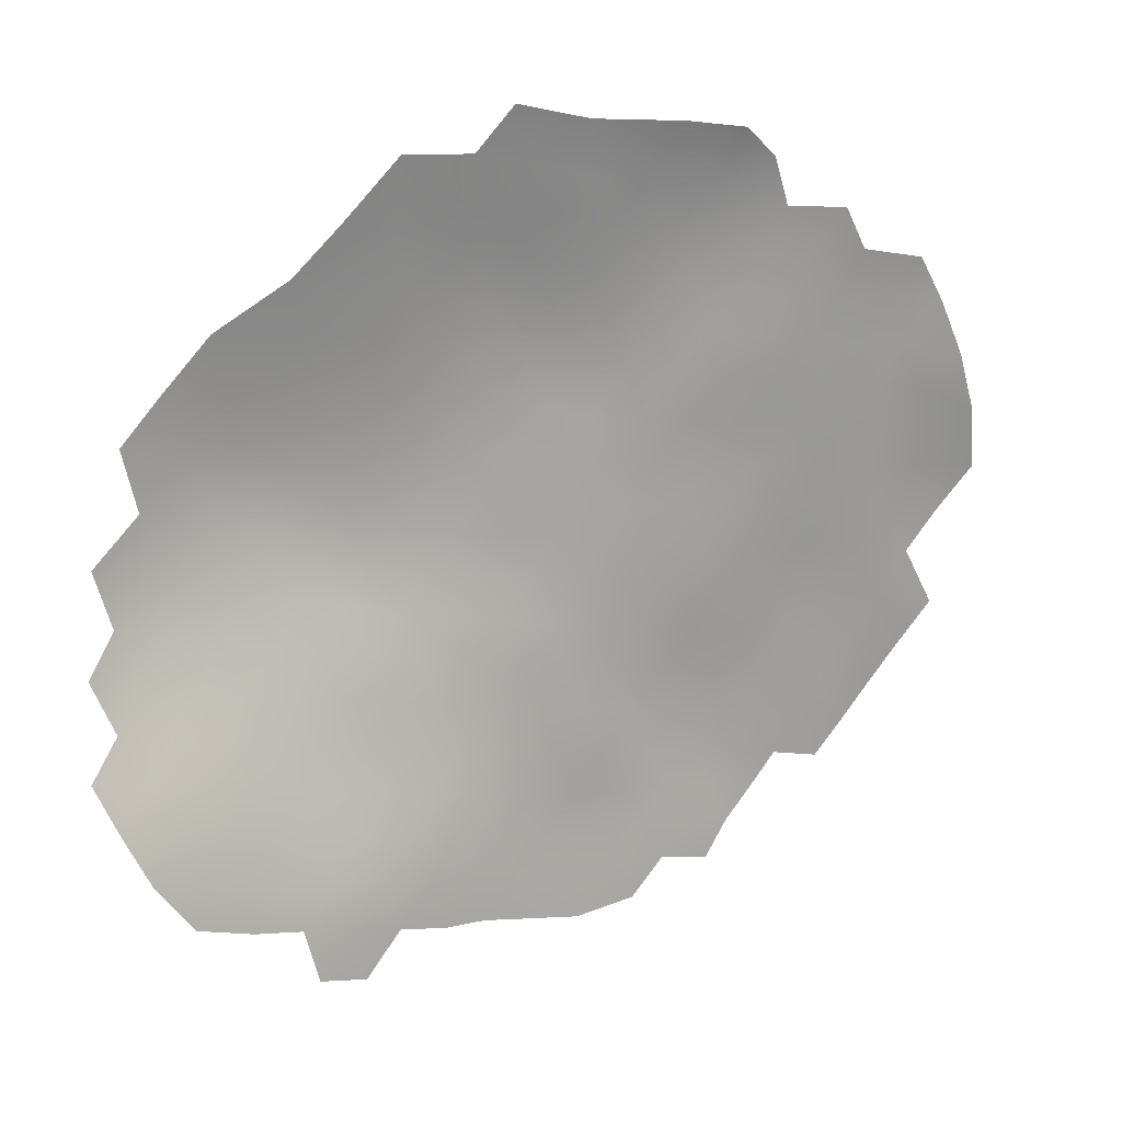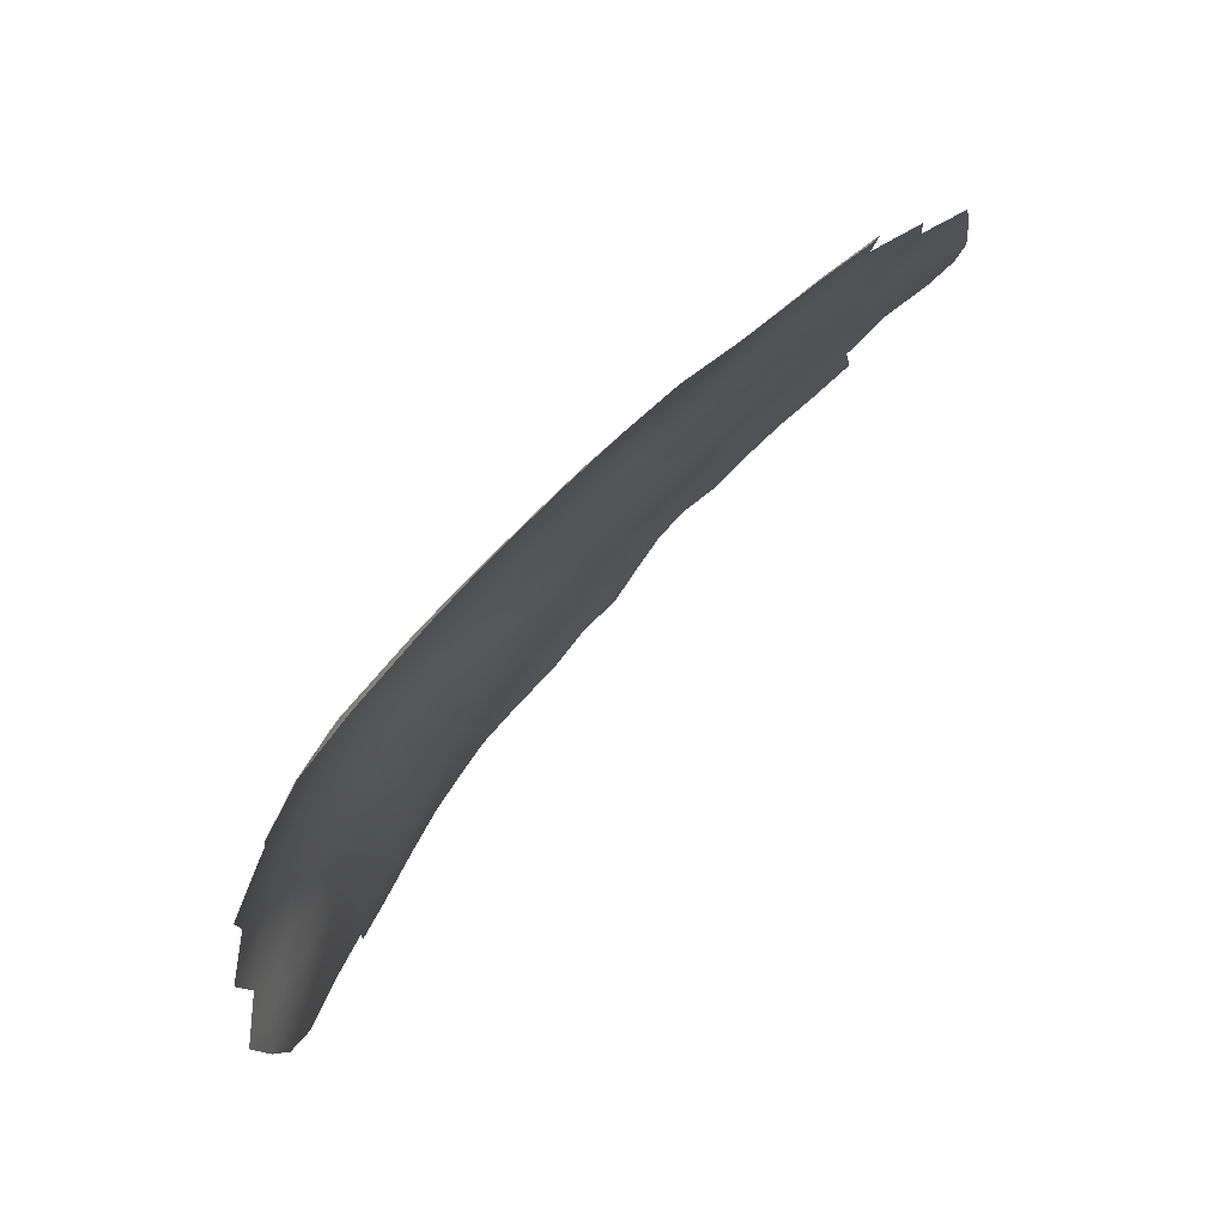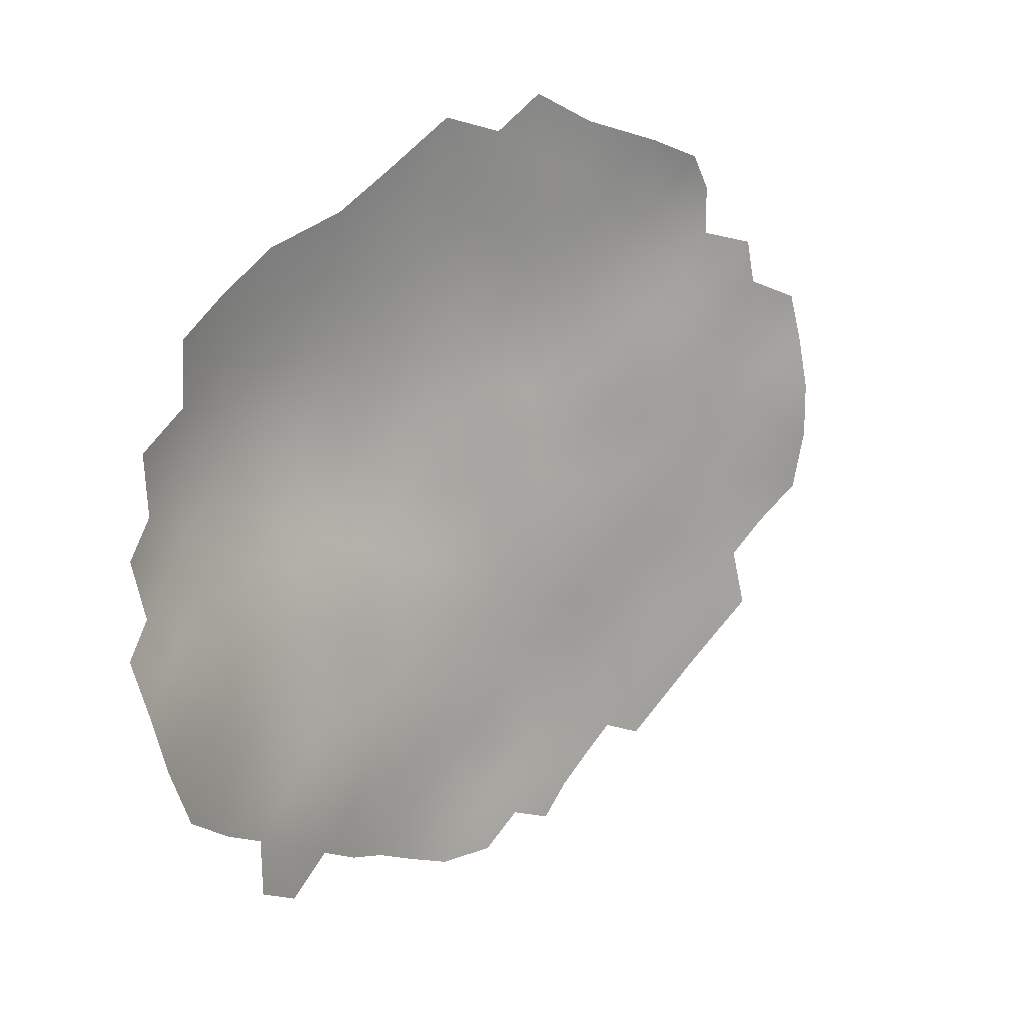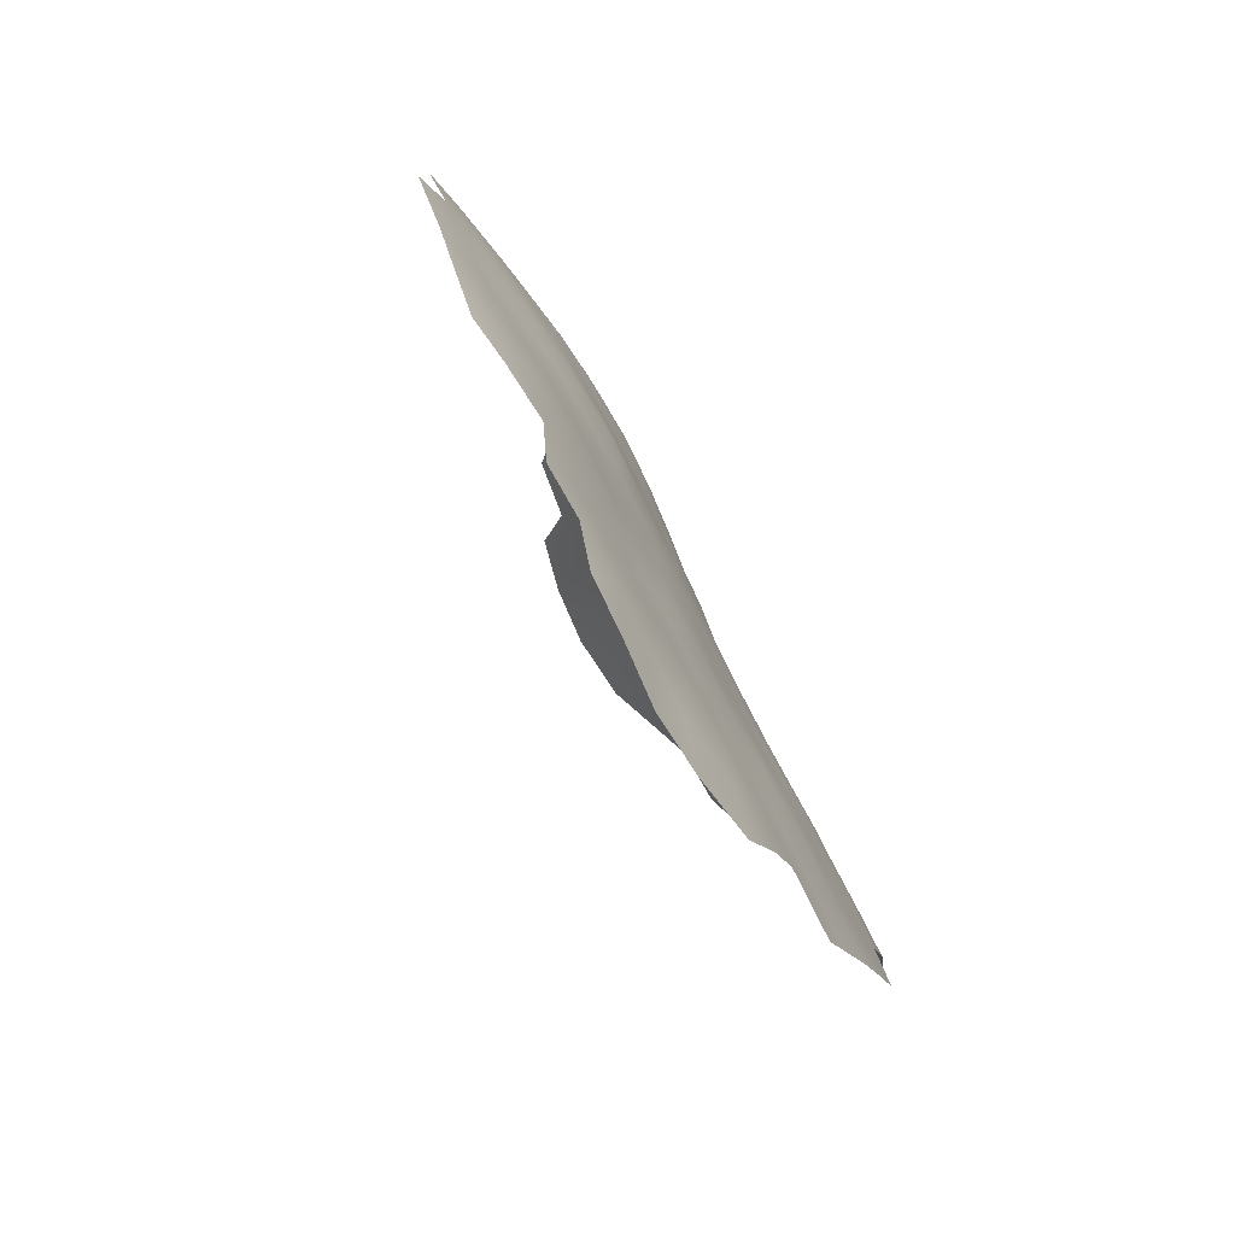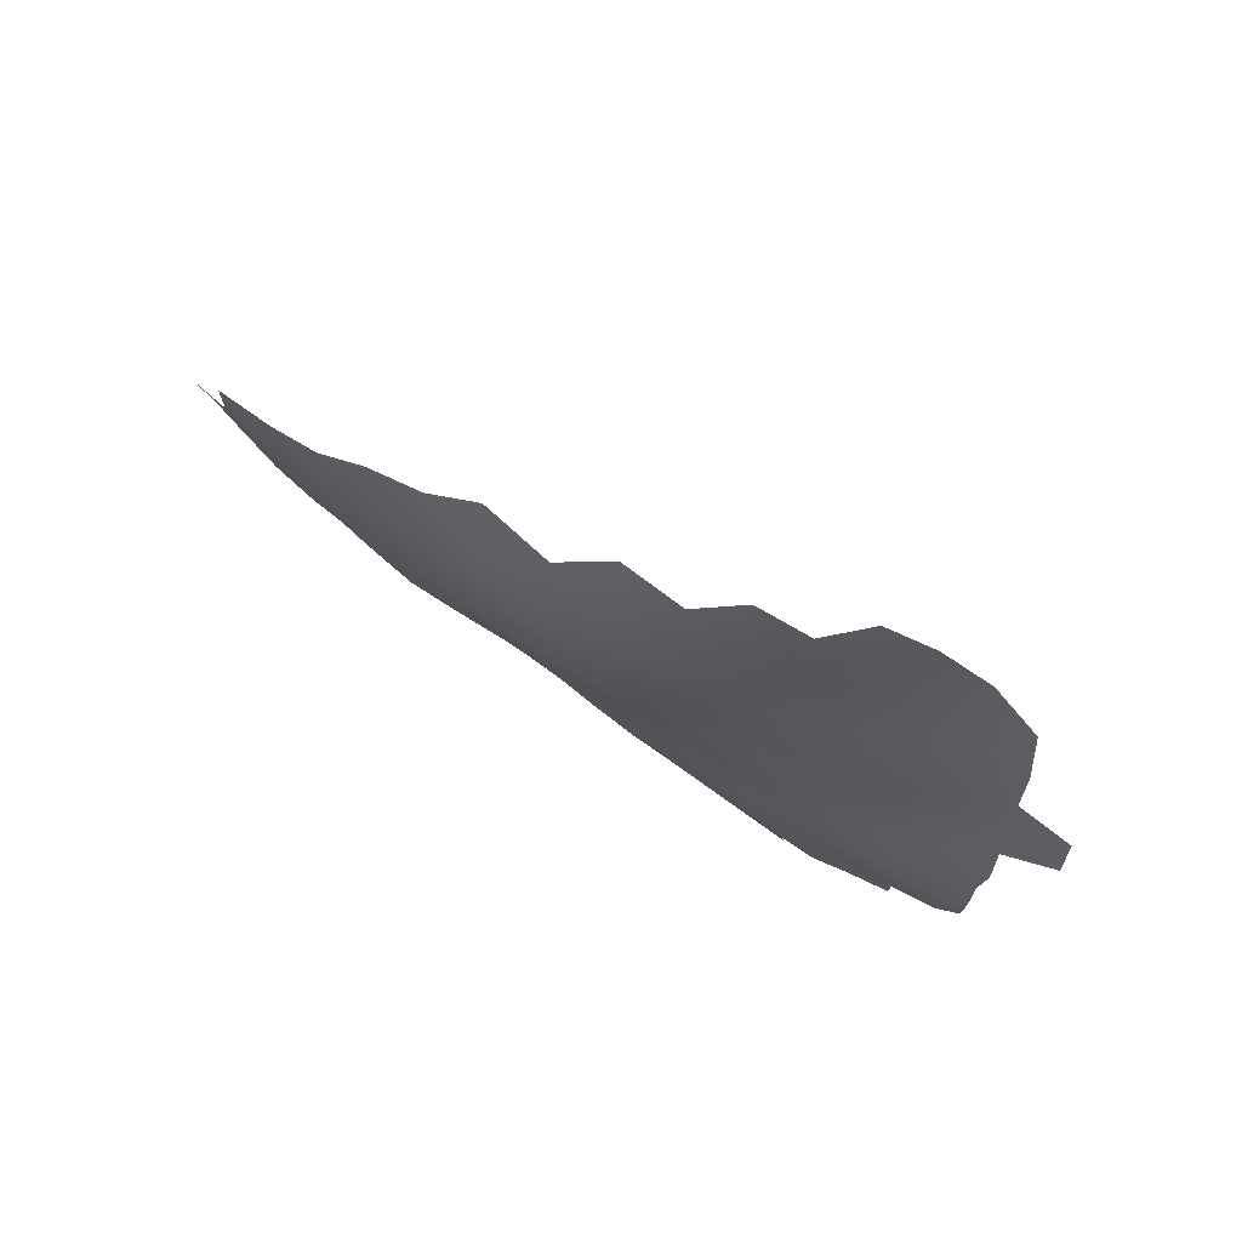
<metadata>
{"format":"obj","ext":"obj","renderer":"f3d","projection":"perspective","resolution":1024,"background":"white","views":[{"elev":-7.6,"azim":54.0,"up":"+Y"},{"elev":45.5,"azim":22.9,"up":"+Y"},{"elev":-16.1,"azim":30.2,"up":"+Y"},{"elev":36.5,"azim":147.5,"up":"+Y"},{"elev":63.9,"azim":-80.2,"up":"+Z"}]}
</metadata>
<code>
v -548.8 697.5 -372.9
v -553.4 692.1 -363.9
v -560.9 681.5 -320
v -558.9 687.8 -316.3
v -558.8 688 -323.2
v -561 681.7 -327
v -558.7 687.9 -330.5
v -558.7 687.5 -309.3
v -557.1 694 -326.9
v -557.7 693.9 -320.1
v -558 693.7 -313.6
v -557.2 699.6 -317
v -556.6 699.7 -323.5
v -557.9 688 -300.8
v -544.3 707.2 -377.3
v -546.6 702.4 -374.7
v -545.8 707.4 -371.2
v -558.2 689 -343.2
v -557.7 689.2 -349.8
v -556.1 694.6 -345.9
v -555.2 695 -352.6
v -556.3 689.5 -356.8
v -558.8 688.1 -337.5
v -557.1 693.8 -334.1
v -556 705.3 -320
v -556.7 705.3 -313.5
v -555.8 710.8 -316.4
v -554.8 710.8 -322.9
v -555.2 705.2 -326.5
v -553.7 710.9 -329.2
v -552.9 716.4 -325.5
v -551.8 716.4 -332.1
v -552.6 710.9 -335.5
v -554.4 705.3 -332.6
v -551.1 721.9 -328.5
v -549.6 721.8 -335
v -550.3 716.4 -338.5
v -555.7 699.6 -330.2
v -553.5 705.4 -338.9
v -555.3 699.6 -336.6
v -556.4 710.9 -309.7
v -556.6 710.8 -303.1
v -556.8 710.9 -296.4
v -556.6 716.8 -299.4
v -556.1 716.7 -306
v -556.7 705 -306.7
v -556.5 705 -299.8
v -556.3 705.1 -293
v -557 699 -303.9
v -556.3 699.1 -296.8
v -555.9 699.2 -289.5
v -556.1 705.1 -285.7
v -556.7 711.1 -289.2
v -556.5 693.3 -294.2
v -557.1 693.7 -300.7
v -557.7 693.2 -307.2
v -556.3 717.3 -285
v -556.2 723.6 -288.2
v -556.9 717.2 -292.3
v -557.3 699.2 -310.7
v -556 722.5 -302.6
v -555.3 722.5 -309.1
v -554.9 728.3 -305.6
v -555.5 728.5 -298.9
v -553.9 734.3 -301.8
v -554.2 734.1 -295.2
v -552.6 739.8 -297.8
v -552.1 740.2 -304.9
v -553.4 734.2 -308.5
v -553.9 728.4 -311.7
v -552.3 733.9 -314.4
v -552.4 728.2 -317.8
v -554 722.6 -315.2
v -551 739.8 -310.9
v -555.3 716.7 -312.5
v -554.2 716.6 -319
v -552.4 722.1 -321.8
v -554.3 730.3 -284.1
v -549.8 744.4 -285.2
v -552.9 737.4 -289.5
v -555.4 729.7 -291.7
v -556.3 723.4 -295.3
v -550.8 733.6 -320.6
v -549.7 739.4 -316.5
v -551.4 710.9 -342
v -551 727.6 -324.6
v -550.7 744.4 -293.5
v -549 727.4 -331.1
v -548.8 732.9 -327.4
v -548.1 738.3 -323.6
v -545.8 738 -329.8
v -546.5 732.7 -333.7
v -546.8 727.4 -337.1
v -547.6 721.7 -341.3
v -544.9 727 -343.8
v -545.9 721.6 -347.7
v -548.7 716.2 -345.1
v -547 716.2 -351.4
v -544.4 721.7 -354.2
v -545.7 716.4 -357.9
v -548.2 710.9 -355.1
v -549.9 710.7 -348.9
v -543.2 726.9 -350.3
v -541.2 726.9 -356.6
v -540.1 732.1 -352.7
v -537.7 732.1 -358.9
v -539.1 727 -363
v -542.6 721.8 -360.6
v -540.6 722 -367
v -544 716.7 -364.3
v -536.8 727.3 -369.5
v -538.3 721.6 -374
v -551.4 705.3 -352.8
v -552.6 705.3 -346.2
v -545 711.8 -367.7
v -546.8 711.4 -361.5
v -536.7 737.2 -354.8
v -542.2 732.2 -346.4
v -539.1 737.3 -348.6
v -535.4 732.2 -365.3
v -550.5 697.4 -366.7
v -552.7 696.9 -360.1
v -550 702.1 -362.8
v -547.3 707.2 -365.1
v -547.9 702.3 -369
v -533.4 742.4 -356.8
v -535.9 742.4 -350.7
v -532.5 747.5 -352.8
v -535.1 747.6 -346.6
v -531.5 752.6 -348.8
v -528.7 752.6 -355
v -530.2 747.4 -359.2
v -531.1 742.2 -363
v -527.7 747.4 -365.2
v -528.7 742.4 -369.4
v -532.3 737.1 -367.6
v -534.4 737.1 -361.1
v -527.7 757.7 -351.2
v -524.9 757.8 -357.4
v -523.9 762.9 -353.4
v -521.3 762.8 -359.5
v -522.3 757.6 -363.6
v -526.4 752.4 -361.8
v -523.4 752.6 -367.8
v -556.8 694 -340.2
v -554.8 699.7 -343.2
v -547.6 750.8 -289.3
v -543.3 758.1 -293.6
v -547.4 751.1 -297.8
v -534.5 727.3 -376.4
v -533.3 732.6 -372.3
v -529.5 737.8 -374.6
v -530.7 732.6 -379.1
v -513 763 -377.1
v -544.4 732.4 -340.3
v -538.4 742.5 -344.6
v -549.7 744.9 -307.2
v -539.6 711.2 -384.7
v -538.4 716.3 -380.3
v -536.2 716.3 -386.8
v -540.8 716 -375.1
v -535.1 721.6 -382.3
v -532.4 721.6 -388.7
v -534.4 752.8 -342.8
v -537.4 747.7 -340.3
v -526.5 737.9 -380.8
v -525.4 743.1 -376.4
v -524.4 747.9 -372
v -520.6 752.8 -374.1
v -521.7 748 -378.5
v -522.6 743.2 -382.7
v -518.2 749 -384.6
v -520.1 742.9 -389.2
v -523.7 737.7 -387.1
v -541.5 711.5 -379
v -554.1 700 -349.4
v -531.5 726.7 -384.2
v -528.5 726.5 -390.4
v -527.6 731.8 -385.8
v -524.8 731.4 -392.3
v -536.4 753.2 -336.6
v -535 758.9 -332.6
v -533.2 758.7 -339.2
v -539.6 747.9 -334.2
v -510.9 773.2 -368.5
v -545.2 743.2 -326.1
v -547.1 743.5 -319.7
v -545.6 748.8 -315.5
v -543.8 748.4 -322.4
v -543.6 754.1 -311.7
v -542.2 753.8 -318.3
v -542.6 743.2 -331.8
v -541.6 748.5 -328.1
v -540.2 753.8 -324.7
v -539.9 759.4 -313.5
v -538.1 759.3 -320.8
v -543.4 737.9 -336
v -549.5 706.2 -358.9
v -518.5 762.5 -365.4
v -517.7 767.4 -361.3
v -520.6 767.6 -355.5
v -513.9 772.5 -362.9
v -514.9 767.5 -367.4
v -516.1 762.5 -371.9
v -519.7 757.5 -369.8
v -517.3 757.5 -376
v -514.2 757 -381.4
v -518.6 752.4 -379.6
v -552.5 700.8 -355.9
v -513.4 777.5 -358
v -509.7 777.7 -364.6
v -543.3 712.2 -373.4
v -507.8 772.5 -375.4
v -508.5 767.4 -379.7
v -511.9 768.3 -373.5
v -509.4 761.2 -383.8
v -511.7 755.2 -387.8
v -538.3 753.7 -330.5
v -530.4 757.9 -345.2
v -526.7 763 -347.3
v -550.2 745.4 -300.5
v -531.3 764.3 -334.4
v -534 764.1 -326.8
v -529.3 769.7 -329.5
v -527.1 769.4 -336.3
v -528.7 764 -340.8
v -531.5 769.9 -321.6
v -527.1 774.9 -324.7
v -524.6 774.7 -331.8
v -548.3 744.9 -312.5
v -542 758.5 -305.3
v -537.3 765 -309
v -533.7 771.5 -305.7
v -535.6 765 -316.9
v -522.9 768.2 -349.4
v -525.1 768.5 -342.7
v -521.2 773.7 -345.3
v -518.8 773.4 -352.1
v -522.9 773.9 -338.2
v -518.8 779.4 -340.3
v -542 717.2 -369.9
v -521 778.9 -334
v -515.3 748.3 -391.1
v -546.5 750.4 -307.3
v -517.7 784.8 -330.7
v -522.7 779.7 -327
v -529 775.1 -317.5
v -511.4 782.8 -354.4
v -513.5 785.6 -342
v -515.7 780 -348.6
v -516.9 772 -357.6
v -536.7 758.7 -326.6
v -541.1 737.8 -342.1
v -540.3 743.1 -338.2
v -510.8 785.5 -349.4
v -538.4 764.9 -301.5
v -532.7 771 -312.8
v -527.8 779.1 -310.1
v -525.1 780.2 -318.8
v -520.5 785.7 -321.5
f 87 221 67
f 212 17 115
f 175 212 161
f 17 16 125
f 165 254 184
f 1 125 16
f 134 133 132
f 70 71 72
f 83 72 71
f 95 155 118
f 175 161 159
f 127 119 156
f 27 28 25
f 17 124 115
f 88 92 93
f 199 141 200
f 91 90 186
f 30 34 29
f 89 92 88
f 18 145 20
f 178 163 177
f 94 37 36
f 179 178 177
f 200 141 201
f 69 71 70
f 17 15 16
f 32 36 37
f 225 236 226
f 34 33 39
f 177 163 162
f 126 127 128
f 39 33 85
f 90 91 89
f 218 193 194
f 44 61 45
f 127 117 119
f 127 126 117
f 91 186 192
f 115 124 116
f 115 116 110
f 136 120 137
f 126 132 133
f 103 95 118
f 26 27 25
f 100 110 116
f 38 29 34
f 125 121 123
f 97 96 98
f 241 161 212
f 64 63 61
f 130 129 164
f 187 186 90
f 138 219 220
f 91 92 89
f 91 197 92
f 201 251 200
f 122 123 121
f 122 121 2
f 198 124 123
f 198 116 124
f 120 106 137
f 104 103 105
f 104 99 103
f 129 127 156
f 105 103 118
f 31 76 77
f 70 72 73
f 70 73 62
f 106 105 117
f 10 12 13
f 10 13 9
f 202 200 251
f 13 12 25
f 31 30 28
f 142 205 144
f 142 141 199
f 45 62 75
f 45 61 62
f 165 181 164
f 96 95 103
f 96 94 95
f 142 139 141
f 30 33 34
f 30 32 33
f 146 114 176
f 104 105 106
f 11 60 12
f 11 12 10
f 141 140 201
f 141 139 140
f 37 33 32
f 37 85 33
f 28 30 29
f 47 43 42
f 108 99 104
f 116 101 100
f 116 198 101
f 235 201 140
f 26 25 12
f 206 208 169
f 29 13 25
f 29 25 28
f 86 89 88
f 100 101 98
f 35 36 32
f 20 146 176
f 230 84 74
f 210 202 251
f 171 174 166
f 1 121 125
f 182 181 218
f 42 41 46
f 97 94 96
f 131 128 130
f 104 107 108
f 100 98 99
f 48 43 47
f 203 199 200
f 99 96 103
f 99 98 96
f 56 60 11
f 167 166 152
f 211 185 202
f 211 202 210
f 171 173 174
f 187 189 186
f 128 127 129
f 128 129 130
f 44 45 42
f 44 42 43
f 35 31 77
f 31 35 32
f 31 32 30
f 132 143 134
f 254 253 197
f 22 19 21
f 26 46 41
f 107 104 106
f 159 162 160
f 212 175 15
f 212 15 17
f 108 107 109
f 165 164 129
f 119 105 118
f 119 117 105
f 170 167 168
f 130 219 138
f 130 138 131
f 113 209 176
f 113 176 114
f 75 62 73
f 38 13 29
f 38 9 13
f 145 18 23
f 98 102 97
f 98 101 102
f 120 107 106
f 120 111 107
f 157 230 74
f 157 74 68
f 239 229 242
f 124 125 123
f 124 17 125
f 254 156 253
f 60 26 12
f 138 220 140
f 138 140 139
f 163 160 162
f 63 69 70
f 150 112 111
f 146 20 145
f 169 144 205
f 169 168 144
f 194 193 189
f 167 170 171
f 167 171 166
f 205 206 169
f 205 204 206
f 172 170 208
f 172 171 170
f 164 219 130
f 47 42 46
f 135 133 134
f 215 213 214
f 215 214 154
f 97 37 94
f 97 85 37
f 50 48 47
f 50 51 48
f 113 101 198
f 108 110 100
f 108 100 99
f 132 126 128
f 109 241 110
f 109 110 108
f 41 27 26
f 86 35 77
f 86 88 35
f 170 169 208
f 170 168 169
f 158 175 159
f 158 159 160
f 131 138 139
f 193 184 192
f 52 48 51
f 172 173 171
f 226 222 225
f 241 109 112
f 241 112 161
f 183 219 164
f 183 164 181
f 56 49 60
f 56 55 49
f 111 109 107
f 111 112 109
f 41 45 75
f 41 42 45
f 235 237 238
f 137 106 117
f 63 70 62
f 63 62 61
f 183 181 182
f 20 176 21
f 68 74 69
f 197 91 192
f 151 150 111
f 113 114 102
f 113 102 101
f 145 24 40
f 137 126 133
f 137 117 126
f 146 145 40
f 236 237 235
f 40 38 34
f 40 34 39
f 53 48 52
f 203 200 202
f 193 186 189
f 193 192 186
f 143 142 144
f 151 152 153
f 254 192 184
f 254 197 192
f 74 84 71
f 74 71 69
f 191 194 189
f 198 209 113
f 199 205 142
f 88 93 36
f 88 36 35
f 180 178 179
f 153 152 166
f 76 73 77
f 76 75 73
f 235 140 220
f 153 150 151
f 23 24 145
f 241 115 110
f 241 212 115
f 28 27 76
f 28 76 31
f 243 173 172
f 53 43 48
f 209 21 176
f 5 10 9
f 65 63 64
f 65 69 63
f 81 82 58
f 60 49 46
f 60 46 26
f 181 165 184
f 199 203 204
f 199 204 205
f 188 189 187
f 188 191 189
f 190 191 188
f 131 132 128
f 4 11 10
f 4 10 5
f 54 51 50
f 253 156 119
f 66 67 65
f 57 59 53
f 136 133 135
f 136 137 133
f 68 69 65
f 68 65 67
f 155 93 92
f 75 27 41
f 75 76 27
f 24 38 40
f 165 156 254
f 165 129 156
f 58 82 59
f 58 59 57
f 102 114 85
f 102 85 97
f 20 19 18
f 20 21 19
f 95 93 155
f 196 252 194
f 196 194 191
f 5 9 7
f 49 47 46
f 224 222 223
f 224 225 222
f 242 229 246
f 50 47 49
f 239 242 240
f 218 194 252
f 218 252 182
f 244 230 157
f 247 228 227
f 23 7 24
f 223 182 252
f 223 222 182
f 239 236 225
f 256 232 231
f 55 54 50
f 55 50 49
f 143 139 142
f 86 72 83
f 236 220 226
f 236 235 220
f 89 86 83
f 89 83 90
f 228 246 229
f 248 250 255
f 134 143 144
f 84 83 71
f 249 255 250
f 77 72 86
f 77 73 72
f 238 251 201
f 238 201 235
f 155 197 253
f 155 92 197
f 218 181 184
f 218 184 193
f 151 120 136
f 151 111 120
f 24 7 9
f 24 9 38
f 217 207 216
f 185 203 202
f 185 215 203
f 94 36 93
f 94 93 95
f 59 43 53
f 59 44 43
f 239 237 236
f 234 196 195
f 234 195 232
f 253 118 155
f 253 119 118
f 231 232 195
f 3 4 5
f 154 206 204
f 154 207 206
f 207 208 206
f 224 228 229
f 131 139 143
f 131 143 132
f 225 229 239
f 225 224 229
f 11 8 56
f 11 4 8
f 78 81 58
f 224 227 228
f 195 196 191
f 195 191 190
f 81 64 82
f 240 237 239
f 82 64 61
f 146 40 39
f 209 123 122
f 209 198 123
f 114 146 39
f 114 39 85
f 66 64 81
f 66 65 64
f 256 233 232
f 6 3 5
f 6 5 7
f 245 242 246
f 222 183 182
f 222 226 183
f 187 84 230
f 187 230 188
f 136 135 152
f 136 152 151
f 215 154 204
f 215 204 203
f 84 187 90
f 84 90 83
f 231 195 190
f 68 221 157
f 68 67 221
f 227 224 223
f 167 152 135
f 135 168 167
f 153 179 177
f 185 213 215
f 168 134 144
f 168 135 134
f 80 66 81
f 56 8 14
f 56 14 55
f 79 87 80
f 149 221 87
f 259 228 247
f 244 190 188
f 244 188 230
f 226 220 219
f 226 219 183
f 44 82 61
f 44 59 82
f 232 257 234
f 232 233 257
f 179 153 166
f 179 166 174
f 249 250 240
f 147 87 79
f 147 149 87
f 159 161 112
f 54 55 14
f 154 214 216
f 154 216 207
f 21 209 122
f 259 246 228
f 180 179 174
f 250 237 240
f 250 238 237
f 78 80 81
f 177 150 153
f 162 150 177
f 260 246 259
f 260 245 246
f 258 259 247
f 80 67 66
f 80 87 67
f 257 247 227
f 257 227 234
f 223 252 196
f 149 147 148
f 162 159 112
f 162 112 150
f 231 190 244
f 238 210 251
f 22 21 122
f 22 122 2
f 244 157 221
f 244 221 149
f 217 243 172
f 257 258 247
f 207 217 172
f 207 172 208
f 223 234 227
f 223 196 234
f 250 248 210
f 250 210 238
f 233 258 257
f 240 242 245
f 148 256 231
f 149 148 231
f 149 231 244
f 249 240 245

</code>
